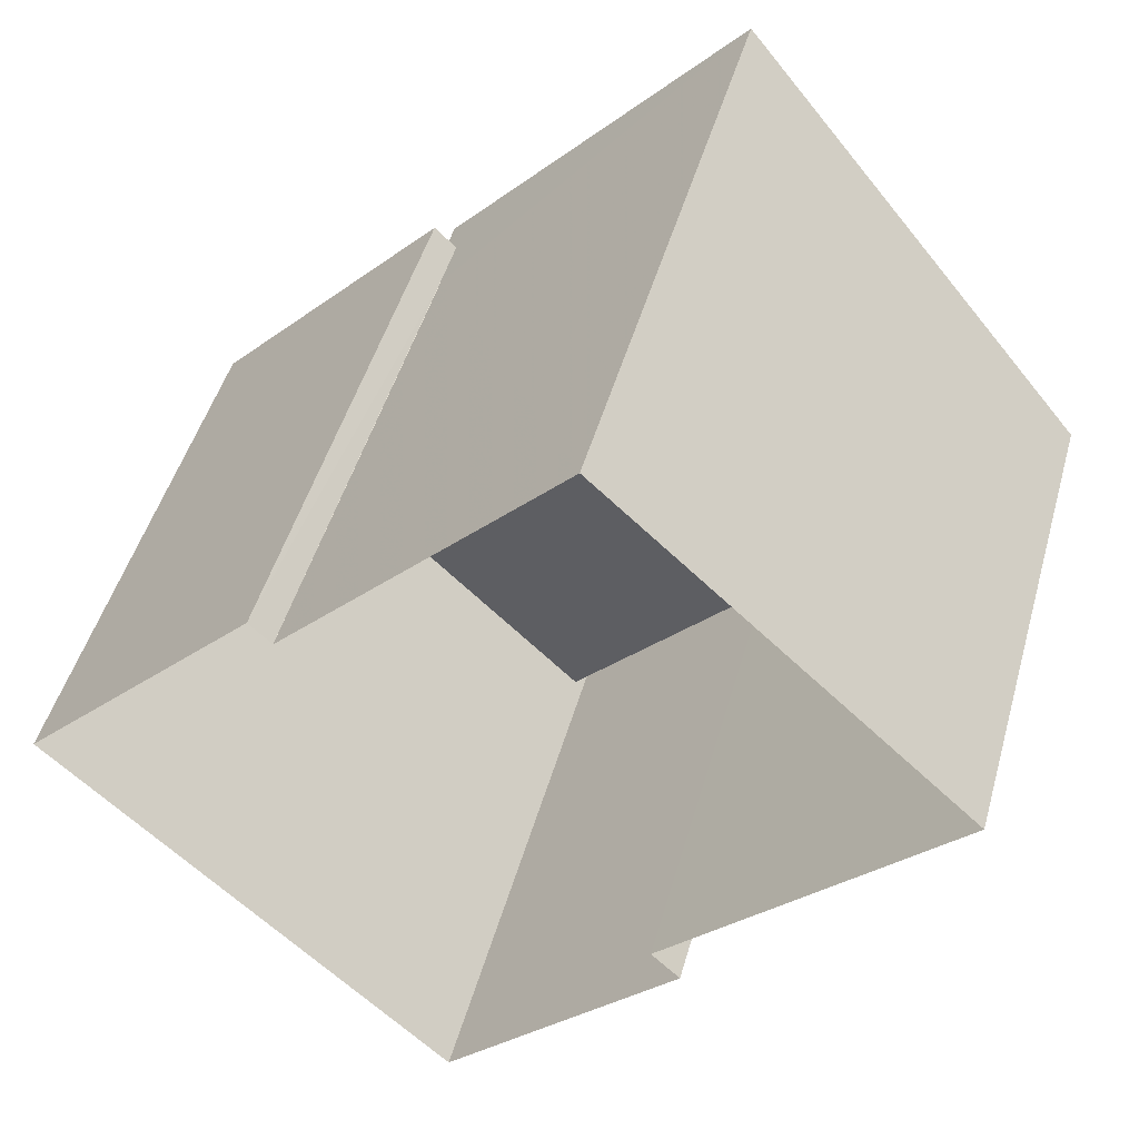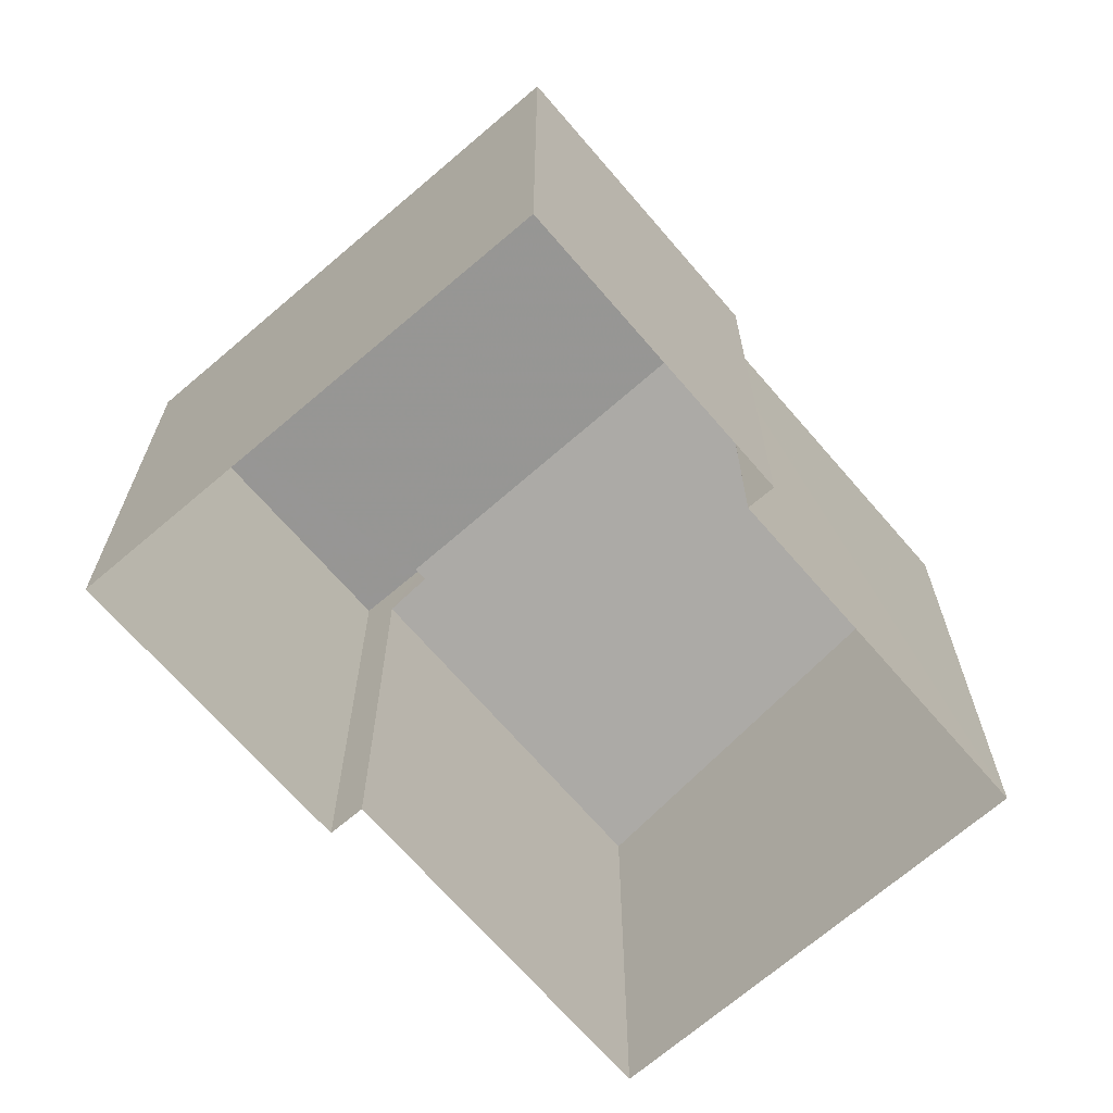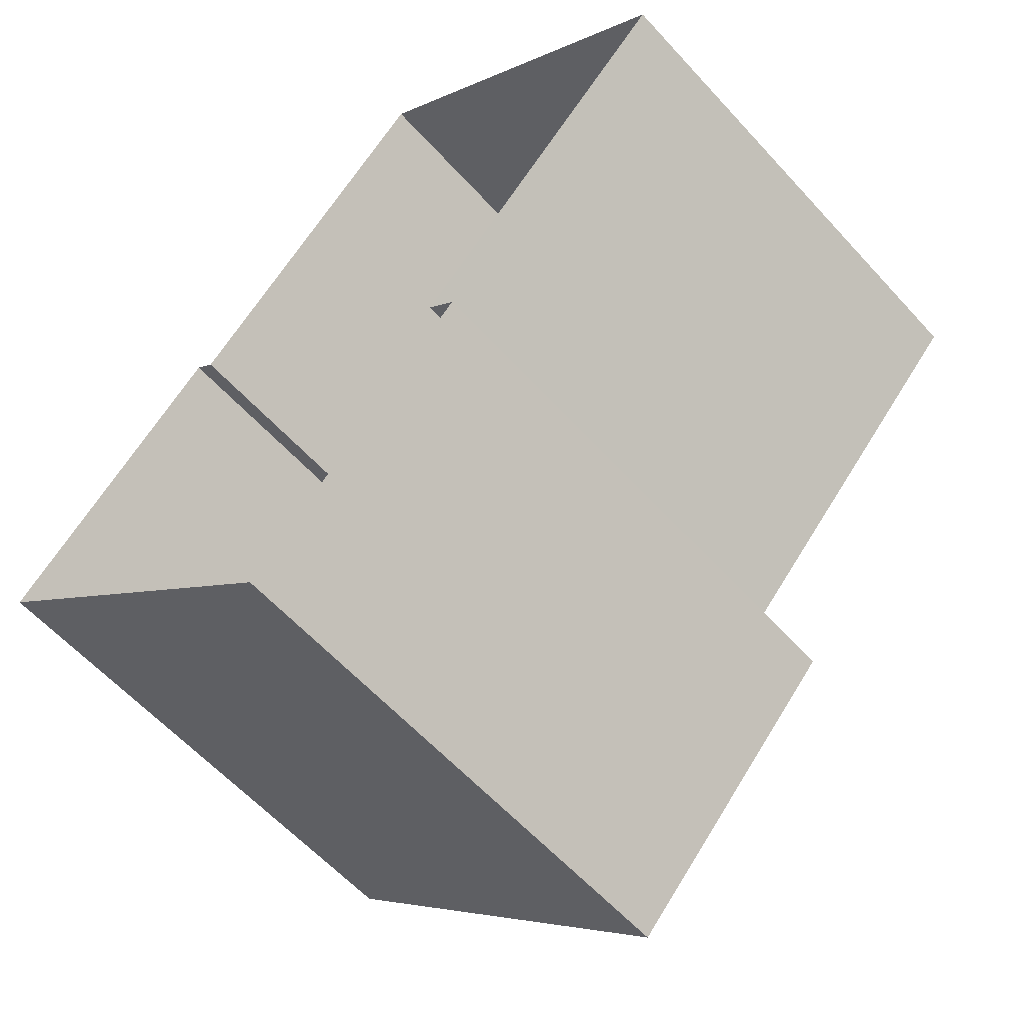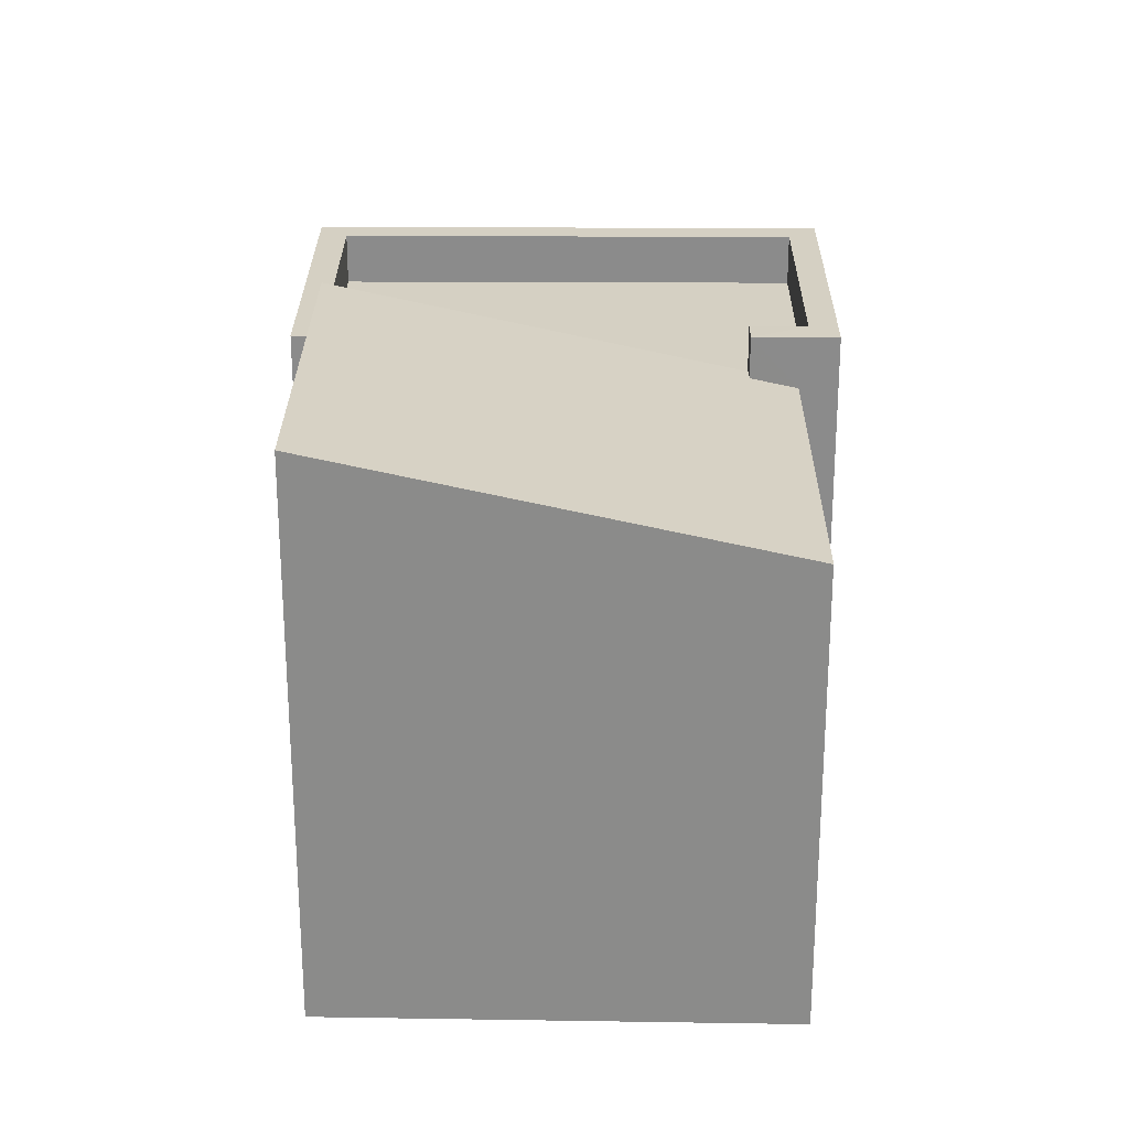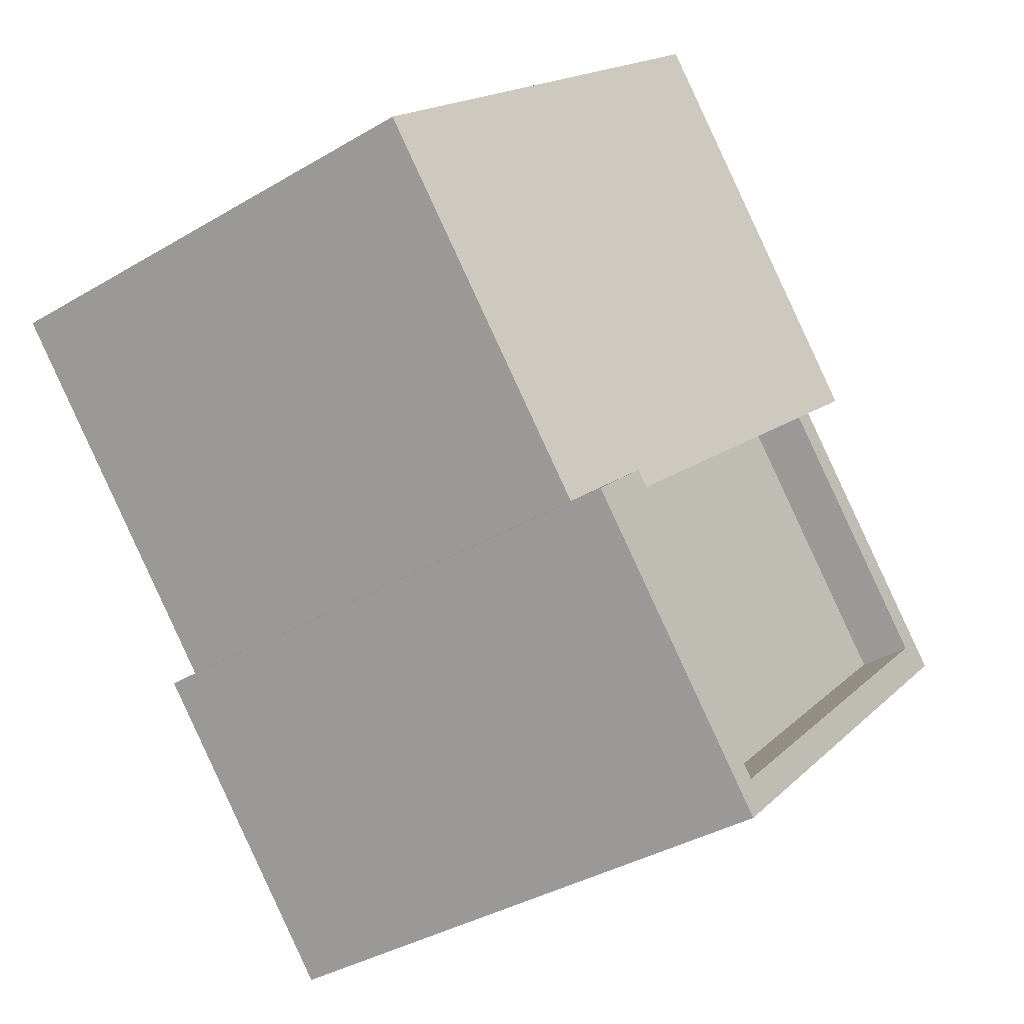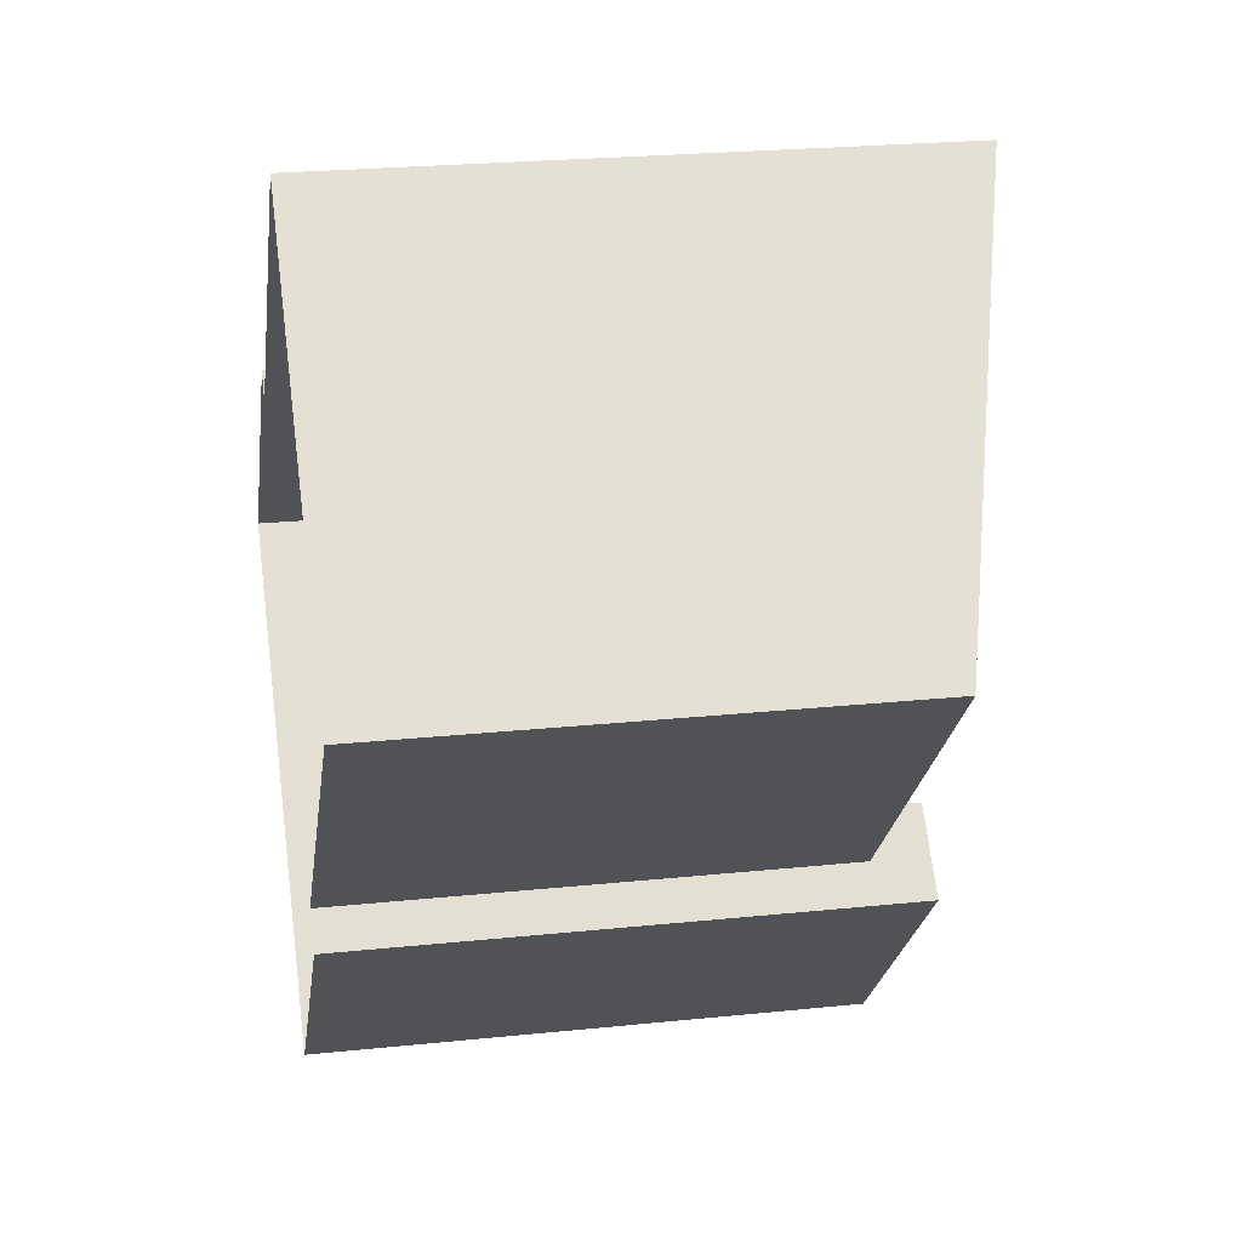
<metadata>
{"format":"obj","ext":"obj","renderer":"f3d","projection":"perspective","resolution":1024,"background":"white","views":[{"elev":47.4,"azim":-164.5,"up":"+Y"},{"elev":-67.8,"azim":84.6,"up":"+Z"},{"elev":-59.6,"azim":-138.1,"up":"+Y"},{"elev":26.1,"azim":-135.5,"up":"+Z"},{"elev":-37.5,"azim":-52.8,"up":"+Y"},{"elev":23.8,"azim":-99.9,"up":"+Y"}]}
</metadata>
<code>
v -6171 -3.69e+04 2.805
v -6174 -3.69e+04 2.807
v -6165 -3.69e+04 2.805
v -6169 -3.689e+04 2.807
v -6169 -3.689e+04 2.807
v -6175 -3.69e+04 2.807
v -6173 -3.689e+04 2.809
v -6178 -3.689e+04 2.808
v -6173 -3.69e+04 10.23
v -6169 -3.689e+04 11.6
v -6174 -3.69e+04 10.23
v -6174 -3.69e+04 10.07
v -6178 -3.689e+04 10.07
v -6173 -3.689e+04 11.61
v -6169 -3.689e+04 10.09
v -6173 -3.69e+04 10.09
v -6173 -3.69e+04 10.09
v -6169 -3.689e+04 10.09
v -6169 -3.689e+04 10.09
v -6166 -3.69e+04 10.09
v -6174 -3.69e+04 10.09
v -6171 -3.69e+04 10.09
v -6169 -3.689e+04 10.89
v -6166 -3.69e+04 10.89
v -6169 -3.689e+04 10.89
v -6165 -3.69e+04 10.89
v -6175 -3.69e+04 10.89
v -6171 -3.69e+04 10.89
v -6174 -3.69e+04 10.89
v -6174 -3.69e+04 10.89
v -6173 -3.69e+04 10.89
v -6171 -3.69e+04 10.89
f 1 2 3
f 3 4 5
f 1 6 2
f 4 2 7
f 7 2 8
f 3 2 4
f 9 10 11
f 12 11 13
f 13 11 14
f 11 10 14
f 15 16 17
f 18 19 15
f 18 15 20
f 17 21 22
f 20 17 22
f 15 17 20
f 23 24 25
f 25 24 26
f 27 28 29
f 27 29 30
f 24 28 26
f 30 29 31
f 32 28 24
f 29 28 32
f 4 7 19
f 7 14 19
f 19 10 15
f 19 14 10
f 12 13 8
f 2 12 8
f 13 7 8
f 13 14 7
f 15 9 16
f 15 10 9
f 2 6 12
f 11 12 30
f 30 12 27
f 12 6 27
f 6 28 27
f 6 1 28
f 23 25 18
f 19 18 4
f 4 18 5
f 18 25 5
f 26 3 5
f 25 26 5
f 3 28 1
f 3 26 28
f 32 20 22
f 32 24 20
f 32 22 21
f 29 32 21
f 17 29 21
f 17 31 29
f 11 30 9
f 16 9 17
f 17 9 31
f 9 30 31
f 24 23 18
f 20 24 18

</code>
